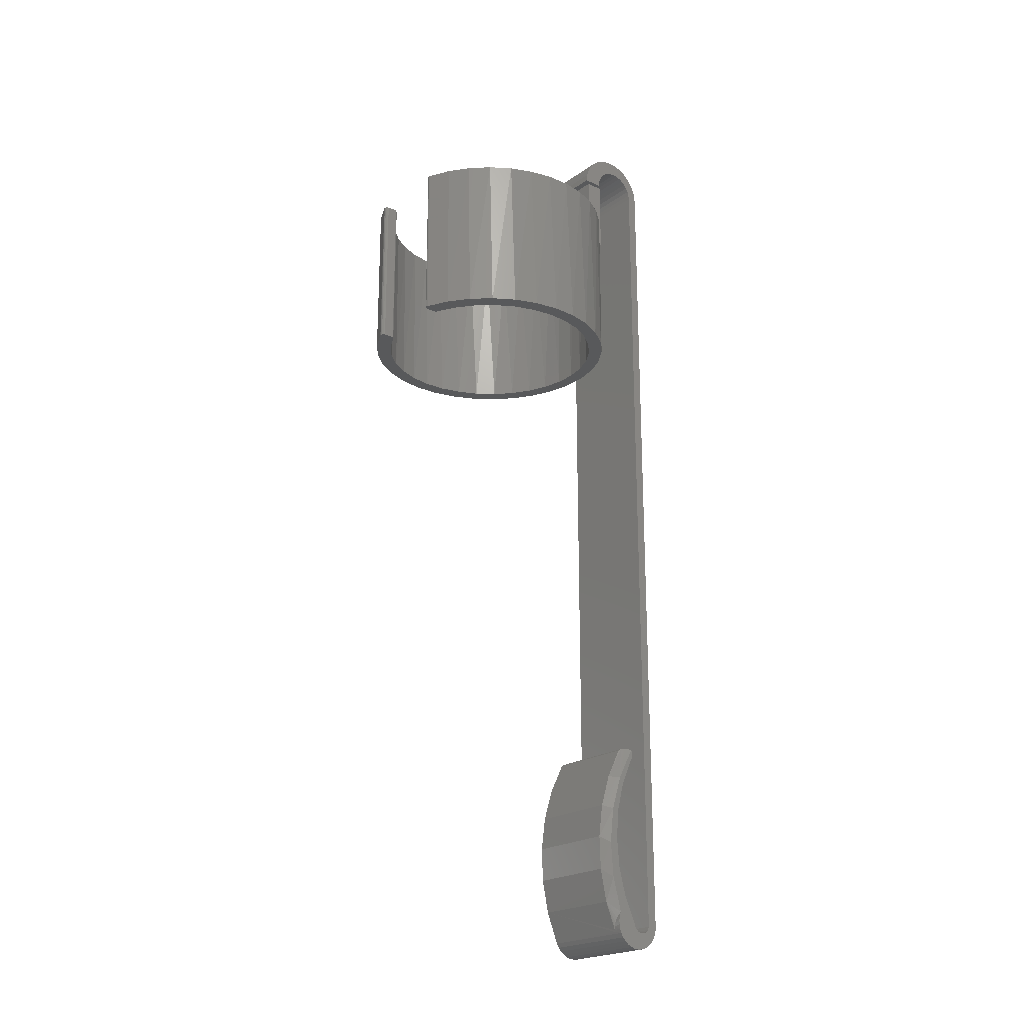
<metadata>
{"format":"stl","ext":"stl","renderer":"f3d","projection":"perspective","resolution":1024,"background":"white","views":[{"elev":-21.4,"azim":51.2,"up":"+Y"}]}
</metadata>
<code>
# stl→obj: 356 verts, 704 faces
v 0.03906 -0.7344 -0.125
v -0.04688 -0.7344 -0.125
v -0.04688 -0.7382 -0.1272
v 0.03916 -0.7328 -0.1243
v 0.04688 -0.7306 -0.1236
v 0.03937 -0.7311 -0.1238
v 0.04012 -0.7277 -0.1231
v 0.04688 -0.7266 -0.123
v 0.04136 -0.7241 -0.1229
v 0.04688 -0.7225 -0.123
v 0.04317 -0.7203 -0.1233
v 0.04688 -0.7185 -0.1237
v 0.0457 -0.7163 -0.1244
v 0.04688 -0.7147 -0.1251
v 0.04688 -0.7344 -0.125
v 0.04688 -0.7382 -0.1272
v -0.04688 -0.7255 -0.1694
v 0.04688 -0.7255 -0.1694
v -0.04688 -0.7299 -0.1688
v 0.04688 -0.7299 -0.1688
v -0.04688 -0.7341 -0.1674
v 0.04688 -0.7341 -0.1674
v -0.04688 -0.738 -0.1652
v 0.04688 -0.738 -0.1652
v -0.04688 -0.7414 -0.1624
v 0.04688 -0.7414 -0.1624
v -0.04688 -0.7441 -0.1589
v 0.04688 -0.7441 -0.1589
v -0.04688 -0.7462 -0.155
v 0.04688 -0.7462 -0.155
v -0.04688 -0.7475 -0.1507
v 0.04688 -0.7475 -0.1507
v -0.04688 -0.7479 -0.1463
v 0.04688 -0.7479 -0.1463
v -0.04688 -0.7475 -0.1419
v 0.04688 -0.7475 -0.1419
v -0.04688 -0.7463 -0.1376
v 0.04688 -0.7463 -0.1376
v -0.04688 -0.7443 -0.1336
v 0.04688 -0.7443 -0.1336
v -0.04688 -0.7416 -0.1301
v 0.04688 -0.7416 -0.1301
v 0.04688 0.07385 -0.1605
v 0.04688 0.09338 -0.1633
v 0.04688 0.07818 -0.1601
v 0.04688 -0.6829 -0.1166
v 0.04688 -0.6173 -0.118
v 0.04688 -0.65 -0.1142
v 0.04688 -0.6456 -0.1222
v 0.04688 -0.6179 -0.1245
v 0.04688 0.1063 -0.1204
v 0.04688 0.08618 -0.1199
v 0.04688 0.08955 -0.1226
v 0.04688 0.09231 -0.126
v 0.04688 0.1083 -0.127
v 0.04688 0.09436 -0.1298
v 0.04688 0.09563 -0.134
v 0.04688 0.1089 -0.1339
v 0.04688 0.09605 -0.1383
v 0.04688 0.1083 -0.1408
v 0.04688 0.09563 -0.1427
v 0.04688 0.1063 -0.1474
v 0.04688 0.09436 -0.1468
v 0.04688 0.09231 -0.1507
v 0.04688 0.103 -0.1535
v 0.04688 0.08955 -0.154
v 0.04688 0.08618 -0.1568
v 0.04688 0.09869 -0.1588
v 0.04688 0.08235 -0.1588
v 0.04688 -0.7001 -0.1315
v 0.04688 -0.7287 -0.1442
v 0.04688 -0.7271 -0.1433
v 0.04688 -0.73 -0.1453
v 0.04688 -0.7311 -0.1467
v 0.04688 -0.7319 -0.1482
v 0.04688 -0.7323 -0.1534
v 0.04688 -0.7319 -0.155
v 0.04688 -0.7311 -0.1566
v 0.04688 -0.73 -0.158
v 0.04688 -0.7287 -0.1591
v 0.04688 -0.6732 -0.1245
v 0.04688 -0.5567 -0.1432
v 0.04688 -0.5639 -0.1441
v 0.04688 -0.5629 -0.1445
v 0.04688 -0.5618 -0.1448
v 0.04688 -0.5607 -0.1448
v 0.04688 -0.5596 -0.1447
v 0.04688 -0.5586 -0.1443
v 0.04688 -0.5576 -0.1438
v 0.04688 -0.5858 -0.1277
v 0.04688 -0.591 -0.1315
v 0.04688 -0.5656 -0.1428
v 0.04688 -0.5648 -0.1435
v 0.04688 0.103 -0.1143
v 0.04688 0.07385 -0.1161
v 0.04688 0.07818 -0.1165
v 0.04688 0.08235 -0.1178
v 0.04688 0.09869 -0.1089
v 0.04688 0.09338 -0.1045
v 0.04688 0.08731 -0.1012
v 0.04688 0.08072 -0.09911
v 0.04688 0.07385 -0.09836
v 0.04688 -0.7255 -0.1428
v 0.04688 -0.7325 -0.1516
v 0.04688 -0.7323 -0.1499
v 0.04688 -0.7255 -0.1605
v 0.04688 -0.7271 -0.16
v 0.04688 0.08731 -0.1666
v 0.04688 0.07385 -0.1694
v 0.04688 0.08072 -0.1687
v -0.04688 -0.7056 -0.1138
v 0.03906 -0.7056 -0.1138
v -0.04688 -0.6753 -0.1077
v 0.03906 -0.6753 -0.1077
v -0.04688 -0.6444 -0.1066
v 0.03906 -0.6444 -0.1066
v -0.04688 -0.6138 -0.1107
v 0.03906 -0.6138 -0.1107
v -0.04688 -0.5843 -0.1199
v 0.03906 -0.5843 -0.1199
v -0.04688 -0.5567 -0.1339
v 0.03906 -0.5567 -0.1339
v -0.04688 -0.5559 -0.1348
v 0.03994 -0.5553 -0.1358
v -0.04688 -0.5554 -0.1416
v 0.04597 -0.5561 -0.1425
v -0.04688 -0.5553 -0.1358
v 0.04125 -0.5547 -0.1377
v -0.04688 -0.5549 -0.1369
v -0.04688 -0.5547 -0.1393
v 0.04213 -0.5547 -0.1388
v 0.04357 -0.5549 -0.1404
v -0.04688 -0.555 -0.1405
v 0.04446 -0.5553 -0.1412
v -0.04688 -0.5547 -0.1381
v -0.04688 -0.5656 -0.1428
v -0.04688 -0.5647 -0.1436
v -0.04688 -0.5637 -0.1442
v -0.04688 -0.5626 -0.1446
v -0.04688 -0.5614 -0.1448
v -0.04688 -0.5602 -0.1448
v -0.04688 -0.5591 -0.1445
v -0.04688 -0.558 -0.1441
v -0.04688 -0.557 -0.1434
v -0.04688 -0.5561 -0.1425
v -0.04688 0.07818 -0.1601
v -0.04688 0.09338 -0.1633
v -0.04688 0.07385 -0.1605
v -0.04688 0.08955 -0.1226
v -0.04688 0.08618 -0.1199
v -0.04688 0.1063 -0.1204
v -0.04688 0.09231 -0.126
v -0.04688 0.1083 -0.127
v -0.04688 0.09436 -0.1298
v -0.04688 0.09563 -0.134
v -0.04688 0.1089 -0.1339
v -0.04688 0.09605 -0.1383
v -0.04688 0.1083 -0.1408
v -0.04688 0.09563 -0.1427
v -0.04688 0.1063 -0.1474
v -0.04688 0.09436 -0.1468
v -0.04688 0.09231 -0.1507
v -0.04688 0.103 -0.1535
v -0.04688 0.08955 -0.154
v -0.04688 0.08618 -0.1568
v -0.04688 0.09869 -0.1588
v -0.04688 0.08235 -0.1588
v -0.04688 -0.7001 -0.1315
v -0.04688 -0.6732 -0.1245
v -0.04688 -0.7271 -0.1433
v -0.04688 -0.7287 -0.1442
v -0.04688 -0.73 -0.1453
v -0.04688 -0.7311 -0.1467
v -0.04688 -0.7319 -0.1482
v -0.04688 -0.7319 -0.155
v -0.04688 -0.7323 -0.1534
v -0.04688 -0.7311 -0.1566
v -0.04688 -0.73 -0.158
v -0.04688 -0.7287 -0.1591
v -0.04688 -0.6456 -0.1222
v -0.04688 -0.6179 -0.1245
v -0.04688 0.103 -0.1143
v -0.04688 0.08235 -0.1178
v -0.04688 0.07818 -0.1165
v -0.04688 0.07385 -0.1161
v -0.04688 0.07385 -0.09836
v -0.04688 0.08072 -0.09911
v -0.04688 0.08731 -0.1012
v -0.04688 0.09338 -0.1045
v -0.04688 0.09869 -0.1089
v -0.04688 -0.7255 -0.1428
v -0.04688 -0.7323 -0.1499
v -0.04688 -0.7325 -0.1516
v -0.04688 -0.7271 -0.16
v -0.04688 -0.7255 -0.1605
v -0.04688 0.08731 -0.1666
v -0.04688 0.08072 -0.1687
v -0.04688 0.07385 -0.1694
v -0.04688 -0.591 -0.1315
v 0.04688 0 -0.1172
v 0.02856 -4.591e-18 -0.1129
v 0.009507 -5.943e-18 -0.1158
v 0.04688 6.337e-19 -0.1068
v -0.04688 0 -0.1172
v -0.00977 -7.132e-18 -0.1155
v -0.02874 -8.125e-18 -0.1121
v -0.04688 7.135e-19 -0.1055
v 0.02268 0 -0.1009
v 0.00148 0 -0.1009
v 0.008591 -5.247e-18 -0.1029
v -0.005631 -6.135e-18 -0.1029
v -0.01972 0 -0.1009
v -0.03756 1.752e-19 0.1098
v -0.03487 2.687e-19 0.1084
v -0.03906 3.523e-18 0.1094
v -0.03605 2.509e-19 0.1094
v -0.05335 1.4e-18 0.08656
v -0.07512 7.895e-20 0.0879
v -0.03668 2.914e-18 0.09507
v -0.06821 -1.593e-19 0.07518
v -0.08966 -1.676e-18 0.07265
v -0.08075 -1.714e-18 0.06128
v -0.1012 -3.375e-18 0.05503
v -0.09056 -3.211e-18 0.04535
v -0.1094 -4.964e-18 0.03561
v -0.09733 -4.603e-18 0.02789
v -0.1139 -6.39e-18 0.01504
v -0.1008 -5.841e-18 0.009505
v -0.1147 -7.607e-18 -0.006014
v -0.1009 -6.886e-18 -0.009212
v -0.1117 -8.574e-18 -0.02686
v -0.0976 -7.702e-18 -0.02763
v -0.1049 -9.26e-18 -0.04682
v -0.091 -8.263e-18 -0.04515
v -0.08134 -8.549e-18 -0.06118
v -0.09467 -9.643e-18 -0.06523
v -0.06894 -8.552e-18 -0.0752
v -0.08128 -9.709e-18 -0.0815
v -0.05419 -8.272e-18 -0.08673
v -0.06517 -9.457e-18 -0.09508
v -0.0376 -7.717e-18 -0.09539
v -0.04688 9.97e-19 -0.1009
v -0.03429 1.655e-19 0.107
v -0.03429 1.283e-19 0.09745
v -0.05807 1.831e-18 0.1003
v -0.03585 -1.489e-20 0.09662
v 0.06124 9.274e-18 0.1001
v 0.03725 -1.754e-19 0.107
v 0.04202 8.587e-18 0.1094
v 0.04052 1.837e-19 0.1098
v 0.04056 -2.835e-18 -0.09539
v 0.06566 -1.38e-18 -0.09676
v 0.04688 9.97e-19 -0.1009
v 0.03783 -5.942e-20 0.1084
v 0.03901 7.024e-20 0.1094
v 0.09308 9.704e-18 0.07206
v 0.07117 8.544e-18 0.07518
v 0.07845 9.651e-18 0.08757
v 0.08371 8.557e-18 0.06128
v 0.1046 9.431e-18 0.05415
v 0.09352 8.285e-18 0.04535
v 0.1127 8.842e-18 0.03443
v 0.1003 7.738e-18 0.02789
v 0.1171 7.955e-18 0.01356
v 0.1038 6.935e-18 0.009505
v 0.1176 6.802e-18 -0.007752
v 0.1039 5.902e-18 -0.009212
v 0.1141 5.421e-18 -0.02879
v 0.1006 4.673e-18 -0.02763
v 0.09396 3.289e-18 -0.04515
v 0.1069 3.857e-18 -0.04886
v 0.0843 1.795e-18 -0.06118
v 0.09621 2.164e-18 -0.06727
v 0.0719 2.427e-19 -0.0752
v 0.08229 3.988e-19 -0.08342
v 0.05715 -1.318e-18 -0.08673
v 0.03725 4.104e-18 0.09745
v 0.03964 -2.022e-19 0.09507
v 0.03808 -2.532e-19 0.0959
v 0.05631 8.249e-18 0.08656
v 0.08517 -0.1484 0.05928
v 0.07237 -0.1484 0.07405
v 0.09495 -0.1484 0.04236
v 0.1013 -0.1484 0.0239
v 0.1041 -0.1484 0.004561
v 0.1032 -0.1484 -0.01496
v 0.0986 -0.1484 -0.03395
v 0.09048 -0.1484 -0.05172
v 0.07915 -0.1484 -0.06764
v 0.06501 -0.1484 -0.08112
v 0.04858 -0.1484 -0.09169
v 0.03044 -0.1484 -0.09895
v -0.04561 -0.1484 -0.09169
v -0.02748 -0.1484 -0.09895
v -0.06205 -0.1484 -0.08112
v -0.07619 -0.1484 -0.06764
v -0.08752 -0.1484 -0.05172
v -0.09564 -0.1484 -0.03395
v -0.1002 -0.1484 -0.01496
v -0.1012 -0.1484 0.004561
v -0.09838 -0.1484 0.0239
v -0.09199 -0.1484 0.04236
v -0.08221 -0.1484 0.05928
v -0.06941 -0.1484 0.07405
v 0.01125 -0.1484 -0.1026
v -0.008289 -0.1484 -0.1026
v 0.05701 -0.1484 0.08612
v 0.03964 -0.1484 0.09507
v -0.05405 -0.1484 0.08612
v -0.03668 -0.1484 0.09507
v 0.07995 -0.1484 0.08622
v 0.09491 -0.1484 0.06966
v 0.1064 -0.1484 0.05054
v 0.1141 -0.1484 0.02958
v 0.1176 -0.1484 0.007538
v 0.1169 -0.1484 -0.01477
v 0.1119 -0.1484 -0.03652
v 0.1028 -0.1484 -0.05692
v 0.09001 -0.1484 -0.07521
v 0.07396 -0.1484 -0.09073
v 0.05524 -0.1484 -0.1029
v 0.03455 -0.1484 -0.1113
v 0.01264 -0.1484 -0.1155
v -0.05228 -0.1484 -0.1029
v -0.071 -0.1484 -0.09073
v -0.08705 -0.1484 -0.07521
v -0.09984 -0.1484 -0.05692
v -0.1089 -0.1484 -0.03652
v -0.1139 -0.1484 -0.01477
v -0.1147 -0.1484 0.007538
v -0.1111 -0.1484 0.02958
v -0.1035 -0.1484 0.05054
v -0.09195 -0.1484 0.06966
v -0.07699 -0.1484 0.08622
v -0.03159 -0.1484 -0.1113
v 0.04202 -0.1484 0.1094
v 0.0621 -0.1484 0.09963
v -0.00968 -0.1484 -0.1155
v -0.03906 -0.1484 0.1094
v -0.05914 -0.1484 0.09963
v 0.04688 0.07031 -0.1172
v 0.04688 0.07031 -0.1009
v -0.04688 0.07031 -0.1009
v -0.04688 0.07031 -0.1172
v 0.03725 -0.1484 0.107
v 0.04052 -0.1484 0.1098
v 0.03901 -0.1484 0.1094
v 0.03783 -0.1484 0.1084
v -0.03487 -0.1484 0.1084
v -0.03756 -0.1484 0.1098
v -0.03605 -0.1484 0.1094
v -0.03429 -0.1484 0.107
v -0.03429 -0.1484 0.09745
v 0.03725 -0.1484 0.09745
v 0.03808 -0.1484 0.0959
v -0.03585 -0.1484 0.09662
f 1 2 3
f 4 5 6
f 7 6 5
f 5 8 7
f 9 7 8
f 8 10 9
f 11 9 10
f 10 12 11
f 13 11 12
f 14 13 12
f 15 5 4
f 15 4 1
f 15 1 3
f 15 3 16
f 17 18 19
f 19 18 20
f 19 20 21
f 21 20 22
f 21 22 23
f 23 22 24
f 23 24 25
f 25 24 26
f 25 26 27
f 27 26 28
f 27 28 29
f 29 28 30
f 29 30 31
f 31 30 32
f 31 32 33
f 33 32 34
f 33 34 35
f 35 34 36
f 35 36 37
f 37 36 38
f 37 38 39
f 39 38 40
f 39 40 41
f 41 40 42
f 41 42 3
f 3 42 16
f 43 44 45
f 46 47 48
f 49 47 46
f 47 49 50
f 51 52 53
f 51 53 54
f 51 54 55
f 55 54 56
f 55 56 57
f 55 57 58
f 58 57 59
f 58 59 60
f 59 61 60
f 62 60 61
f 62 61 63
f 62 63 64
f 62 64 65
f 65 64 66
f 65 66 67
f 65 67 68
f 68 67 69
f 68 69 45
f 68 45 44
f 70 16 42
f 70 42 40
f 71 72 36
f 36 34 71
f 71 34 73
f 34 74 73
f 75 74 34
f 76 30 77
f 77 30 28
f 78 77 28
f 78 28 79
f 28 80 79
f 44 24 22
f 14 12 15
f 14 15 16
f 14 16 70
f 14 70 81
f 14 81 49
f 14 49 46
f 82 83 84
f 82 84 85
f 82 85 86
f 82 86 87
f 82 87 88
f 82 88 89
f 90 47 50
f 90 50 91
f 90 91 92
f 90 92 93
f 90 93 83
f 90 83 82
f 94 95 96
f 94 96 97
f 94 97 52
f 94 52 51
f 95 94 98
f 95 98 99
f 95 99 100
f 95 100 101
f 95 101 102
f 15 12 10
f 15 10 8
f 15 8 5
f 103 70 40
f 103 40 38
f 103 38 36
f 103 36 72
f 32 30 76
f 32 76 104
f 32 104 105
f 32 105 75
f 32 75 34
f 26 24 44
f 26 44 43
f 26 43 106
f 26 106 107
f 26 107 80
f 26 80 28
f 108 44 22
f 108 22 20
f 108 20 18
f 108 18 109
f 108 109 110
f 111 6 112
f 4 2 1
f 2 4 111
f 6 111 4
f 111 112 113
f 113 112 114
f 113 114 115
f 115 114 116
f 115 116 117
f 117 116 118
f 117 118 119
f 119 118 120
f 119 120 121
f 121 120 122
f 122 123 121
f 122 124 123
f 82 125 126
f 123 124 127
f 127 124 128
f 127 128 129
f 130 131 132
f 130 132 133
f 132 134 125
f 125 133 132
f 134 126 125
f 131 130 128
f 128 130 135
f 128 135 129
f 92 136 93
f 93 136 137
f 93 137 83
f 83 137 138
f 83 138 84
f 84 138 139
f 84 139 85
f 85 139 140
f 85 140 86
f 86 140 141
f 86 141 87
f 87 141 142
f 87 142 88
f 88 142 143
f 88 143 89
f 89 143 144
f 89 144 82
f 82 144 145
f 82 145 125
f 46 112 14
f 112 13 14
f 116 114 48
f 47 116 48
f 47 118 116
f 46 114 112
f 48 114 46
f 112 11 13
f 112 9 11
f 112 7 9
f 112 6 7
f 120 124 122
f 126 132 82
f 134 132 126
f 90 82 132
f 90 132 131
f 90 131 128
f 90 128 124
f 90 124 120
f 90 120 118
f 90 118 47
f 146 147 148
f 149 150 151
f 152 149 151
f 153 152 151
f 154 152 153
f 155 154 153
f 156 155 153
f 157 155 156
f 158 157 156
f 158 159 157
f 159 158 160
f 161 159 160
f 162 161 160
f 163 162 160
f 164 162 163
f 165 164 163
f 166 165 163
f 167 165 166
f 146 167 166
f 147 146 166
f 168 3 169
f 41 3 168
f 39 41 168
f 35 170 171
f 171 33 35
f 172 33 171
f 172 173 33
f 33 173 174
f 175 29 176
f 27 29 175
f 27 175 177
f 178 27 177
f 178 179 27
f 21 23 147
f 113 115 117
f 117 111 113
f 119 111 117
f 119 180 111
f 181 180 119
f 125 135 130
f 130 133 125
f 2 111 180
f 2 180 169
f 2 169 3
f 182 151 150
f 182 150 183
f 182 183 184
f 182 184 185
f 185 186 187
f 185 187 188
f 185 188 189
f 185 189 190
f 185 190 182
f 191 170 35
f 191 35 37
f 191 37 39
f 191 39 168
f 31 33 174
f 31 174 192
f 31 192 193
f 31 193 176
f 31 176 29
f 25 27 179
f 25 179 194
f 25 194 195
f 25 195 148
f 25 148 147
f 25 147 23
f 196 197 198
f 196 198 17
f 196 17 19
f 196 19 21
f 196 21 147
f 144 143 142
f 144 142 141
f 144 141 140
f 144 140 145
f 145 140 139
f 145 139 138
f 145 138 137
f 145 137 136
f 145 136 125
f 135 121 123
f 135 123 127
f 135 127 129
f 199 181 119
f 199 119 121
f 199 121 135
f 199 135 125
f 199 125 136
f 180 81 169
f 169 81 70
f 169 70 168
f 168 70 103
f 168 103 191
f 81 180 49
f 49 180 181
f 49 181 50
f 50 181 199
f 50 199 91
f 91 199 136
f 91 136 92
f 193 76 176
f 176 76 77
f 176 77 175
f 175 77 78
f 175 78 177
f 177 78 79
f 177 79 178
f 178 79 80
f 178 80 179
f 179 80 107
f 179 107 194
f 194 107 106
f 194 106 195
f 76 193 104
f 104 193 192
f 104 192 105
f 105 192 174
f 105 174 75
f 75 174 173
f 75 173 74
f 74 173 172
f 74 172 73
f 73 172 171
f 73 171 71
f 71 171 170
f 71 170 72
f 72 170 191
f 72 191 103
f 43 148 106
f 106 148 195
f 157 57 155
f 155 57 56
f 155 56 154
f 154 56 54
f 154 54 152
f 152 54 53
f 152 53 149
f 149 53 52
f 149 52 150
f 150 52 97
f 150 97 183
f 183 97 96
f 183 96 184
f 184 96 95
f 184 95 185
f 57 157 59
f 59 157 159
f 59 159 61
f 61 159 161
f 61 161 63
f 63 161 162
f 63 162 64
f 64 162 164
f 64 164 66
f 66 164 165
f 66 165 67
f 67 165 167
f 67 167 69
f 69 167 146
f 69 146 45
f 45 146 148
f 45 148 43
f 186 185 102
f 102 185 95
f 186 102 187
f 187 102 101
f 187 101 188
f 188 101 100
f 188 100 189
f 189 100 99
f 189 99 190
f 190 99 98
f 190 98 182
f 182 98 94
f 182 94 151
f 151 94 51
f 151 51 153
f 153 51 55
f 153 55 156
f 156 55 58
f 156 58 158
f 158 58 60
f 158 60 160
f 160 60 62
f 160 62 163
f 163 62 65
f 163 65 166
f 166 65 68
f 166 68 147
f 147 68 44
f 147 44 196
f 196 44 108
f 196 108 197
f 197 108 110
f 197 110 198
f 198 110 109
f 18 17 109
f 109 17 198
f 200 201 202
f 200 203 201
f 204 200 202
f 204 202 205
f 204 205 206
f 204 206 207
f 208 209 210
f 211 210 209
f 212 211 209
f 213 214 215
f 213 216 214
f 217 218 219
f 218 217 220
f 220 221 218
f 221 220 222
f 222 223 221
f 223 222 224
f 224 225 223
f 226 225 224
f 227 225 226
f 228 227 226
f 229 227 228
f 230 229 228
f 231 229 230
f 232 231 230
f 233 231 232
f 232 234 233
f 233 234 235
f 235 236 233
f 236 235 237
f 237 238 236
f 239 238 237
f 240 238 239
f 241 240 239
f 242 207 240
f 242 240 241
f 242 241 212
f 243 244 245
f 243 245 215
f 243 215 214
f 245 244 246
f 245 246 219
f 245 219 218
f 247 248 249
f 248 250 249
f 251 252 208
f 252 253 208
f 254 255 250
f 254 250 248
f 256 257 258
f 259 257 256
f 260 259 256
f 261 259 260
f 262 261 260
f 262 263 261
f 263 262 264
f 264 265 263
f 265 264 266
f 266 267 265
f 267 266 268
f 269 267 268
f 270 269 268
f 271 270 268
f 272 270 271
f 273 272 271
f 274 272 273
f 275 274 273
f 275 276 274
f 276 275 252
f 251 276 252
f 253 252 203
f 277 248 247
f 277 247 278
f 277 278 279
f 257 280 258
f 258 280 278
f 258 278 247
f 259 281 282
f 281 259 261
f 261 283 281
f 283 261 263
f 263 284 283
f 284 263 265
f 265 285 284
f 285 265 267
f 267 286 285
f 286 267 269
f 269 287 286
f 287 269 270
f 270 288 287
f 288 270 272
f 272 289 288
f 289 272 274
f 274 290 289
f 290 274 276
f 276 291 290
f 251 291 276
f 292 291 251
f 241 293 294
f 293 241 239
f 239 295 293
f 237 295 239
f 296 295 237
f 235 296 237
f 297 296 235
f 234 297 235
f 298 297 234
f 232 298 234
f 299 298 232
f 230 299 232
f 300 299 230
f 228 300 230
f 301 300 228
f 226 301 228
f 302 301 226
f 224 302 226
f 303 302 224
f 222 303 224
f 304 303 222
f 208 210 305
f 208 305 292
f 208 292 251
f 212 241 294
f 212 294 306
f 212 306 211
f 259 282 257
f 257 282 307
f 257 307 280
f 280 307 308
f 280 308 278
f 306 305 211
f 211 305 210
f 222 220 304
f 304 220 217
f 304 217 309
f 309 217 219
f 309 219 310
f 311 312 256
f 260 256 312
f 312 313 260
f 262 260 313
f 313 314 262
f 264 262 314
f 314 315 264
f 266 264 315
f 315 316 266
f 268 266 316
f 316 317 268
f 271 268 317
f 317 318 271
f 273 271 318
f 318 319 273
f 275 273 319
f 319 320 275
f 275 320 252
f 252 320 321
f 201 322 323
f 324 325 240
f 238 240 325
f 325 326 238
f 236 238 326
f 326 327 236
f 233 236 327
f 327 328 233
f 233 328 231
f 231 328 329
f 231 329 229
f 229 329 330
f 229 330 227
f 227 330 331
f 227 331 225
f 225 331 332
f 225 332 223
f 223 332 333
f 223 333 221
f 221 333 334
f 203 252 321
f 203 321 322
f 203 322 201
f 207 206 335
f 207 335 324
f 207 324 240
f 249 336 247
f 247 336 337
f 247 337 258
f 258 337 311
f 258 311 256
f 335 206 338
f 338 206 205
f 338 205 323
f 323 205 202
f 323 202 201
f 339 215 340
f 340 215 245
f 340 245 334
f 334 245 218
f 334 218 221
f 200 341 203
f 203 341 342
f 203 342 253
f 242 343 207
f 207 343 344
f 207 344 204
f 343 242 212
f 343 212 209
f 343 209 208
f 343 208 253
f 343 253 342
f 344 343 341
f 341 343 342
f 204 344 200
f 200 344 341
f 336 345 337
f 336 346 345
f 346 347 348
f 345 346 348
f 308 307 337
f 337 307 311
f 311 307 282
f 311 282 312
f 312 282 281
f 312 281 313
f 281 283 313
f 314 313 283
f 283 284 314
f 315 314 284
f 284 285 315
f 316 315 285
f 316 285 286
f 316 286 287
f 316 287 317
f 317 287 288
f 317 288 318
f 318 288 289
f 318 289 319
f 289 290 319
f 320 319 290
f 320 290 291
f 320 291 292
f 320 292 321
f 321 292 305
f 339 349 350
f 349 351 350
f 310 334 309
f 304 309 334
f 334 333 304
f 303 304 333
f 333 332 303
f 303 332 302
f 302 332 331
f 302 331 301
f 301 331 330
f 301 330 300
f 300 330 329
f 300 329 299
f 299 329 328
f 328 298 299
f 297 298 328
f 328 327 297
f 296 297 327
f 327 326 296
f 296 326 295
f 295 326 325
f 295 325 293
f 293 325 324
f 294 293 324
f 294 324 306
f 324 335 306
f 305 306 335
f 321 305 335
f 321 335 322
f 322 335 338
f 322 338 323
f 352 349 339
f 352 339 340
f 352 340 353
f 354 355 308
f 354 308 337
f 354 337 345
f 340 334 310
f 340 310 356
f 340 356 353
f 215 339 213
f 213 339 350
f 213 350 216
f 216 350 351
f 216 351 214
f 214 351 349
f 214 349 243
f 243 349 352
f 244 243 353
f 353 243 352
f 219 246 310
f 310 246 356
f 246 244 356
f 356 244 353
f 278 308 279
f 279 308 355
f 279 355 277
f 277 355 354
f 248 277 345
f 345 277 354
f 248 345 254
f 254 345 348
f 254 348 255
f 255 348 347
f 255 347 250
f 250 347 346
f 250 346 249
f 249 346 336

</code>
